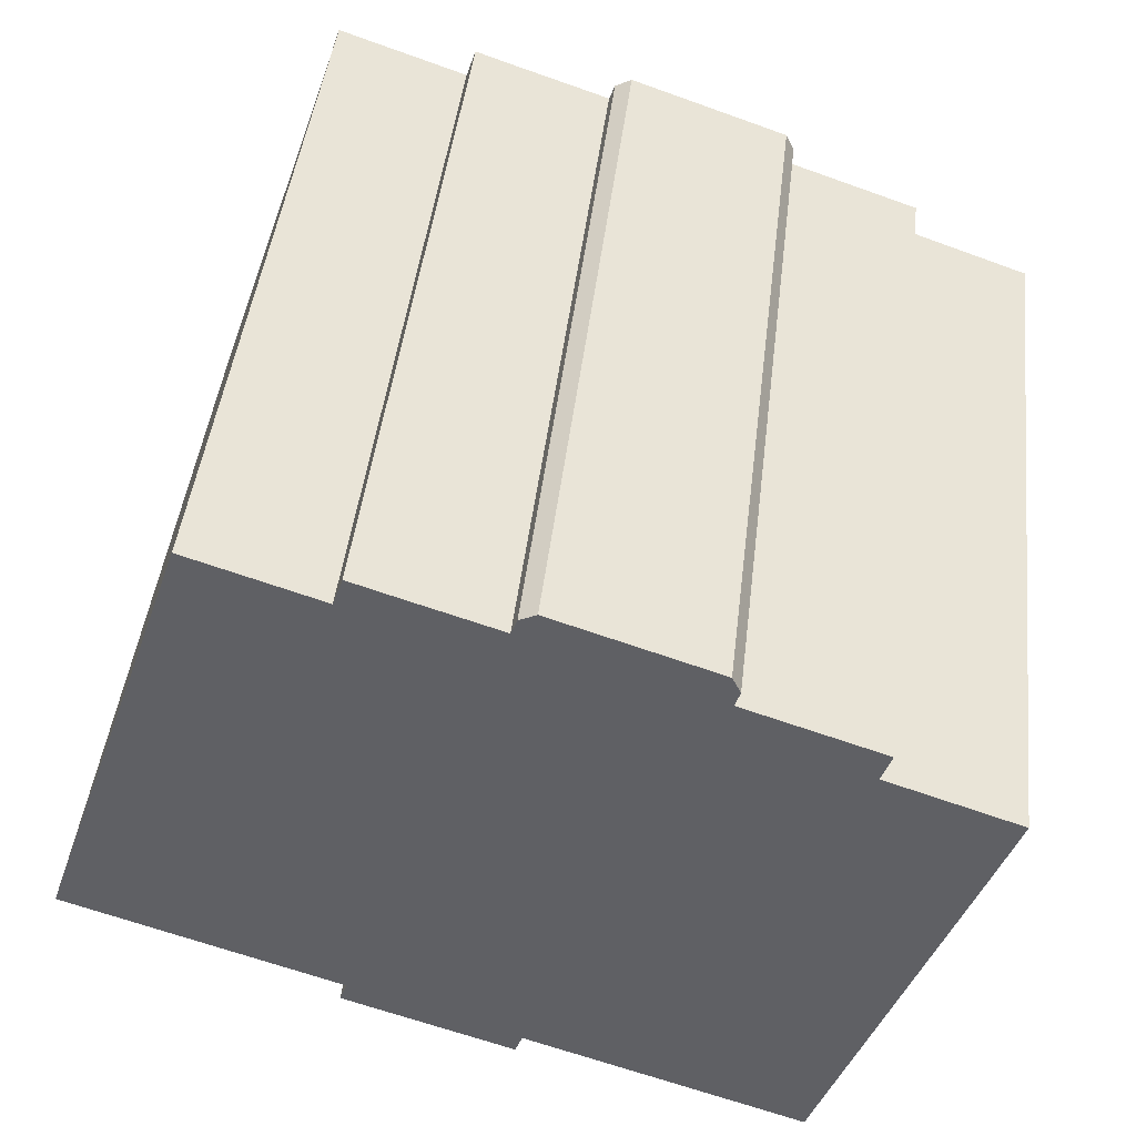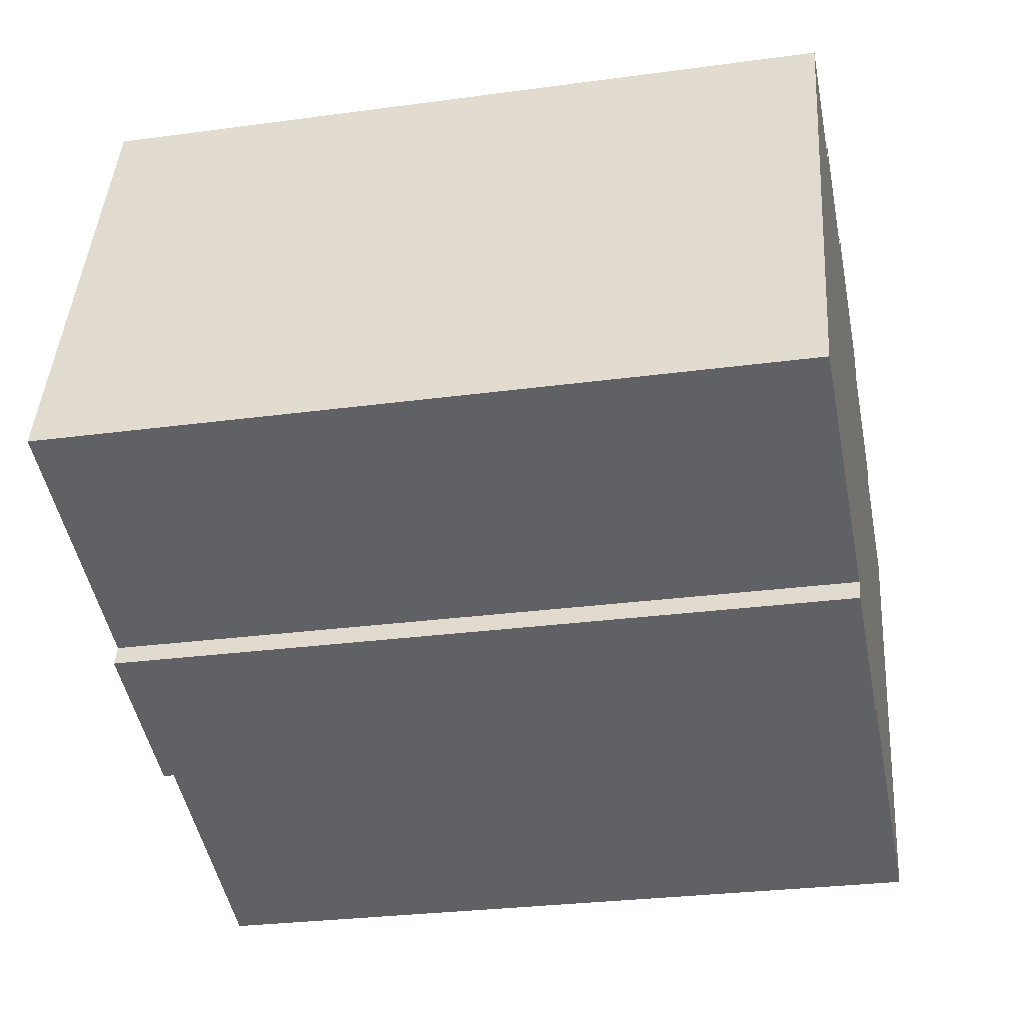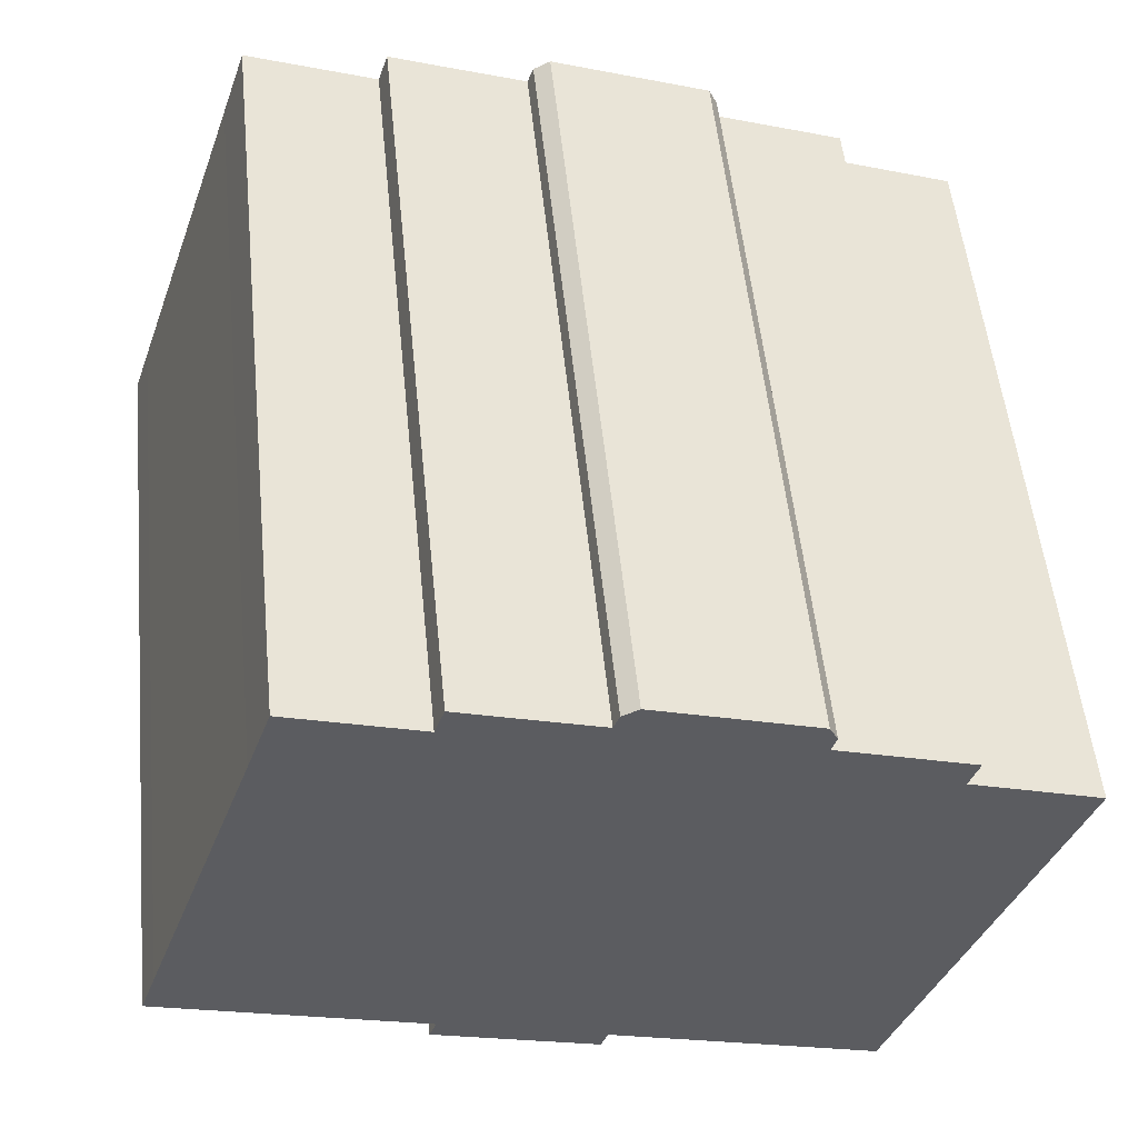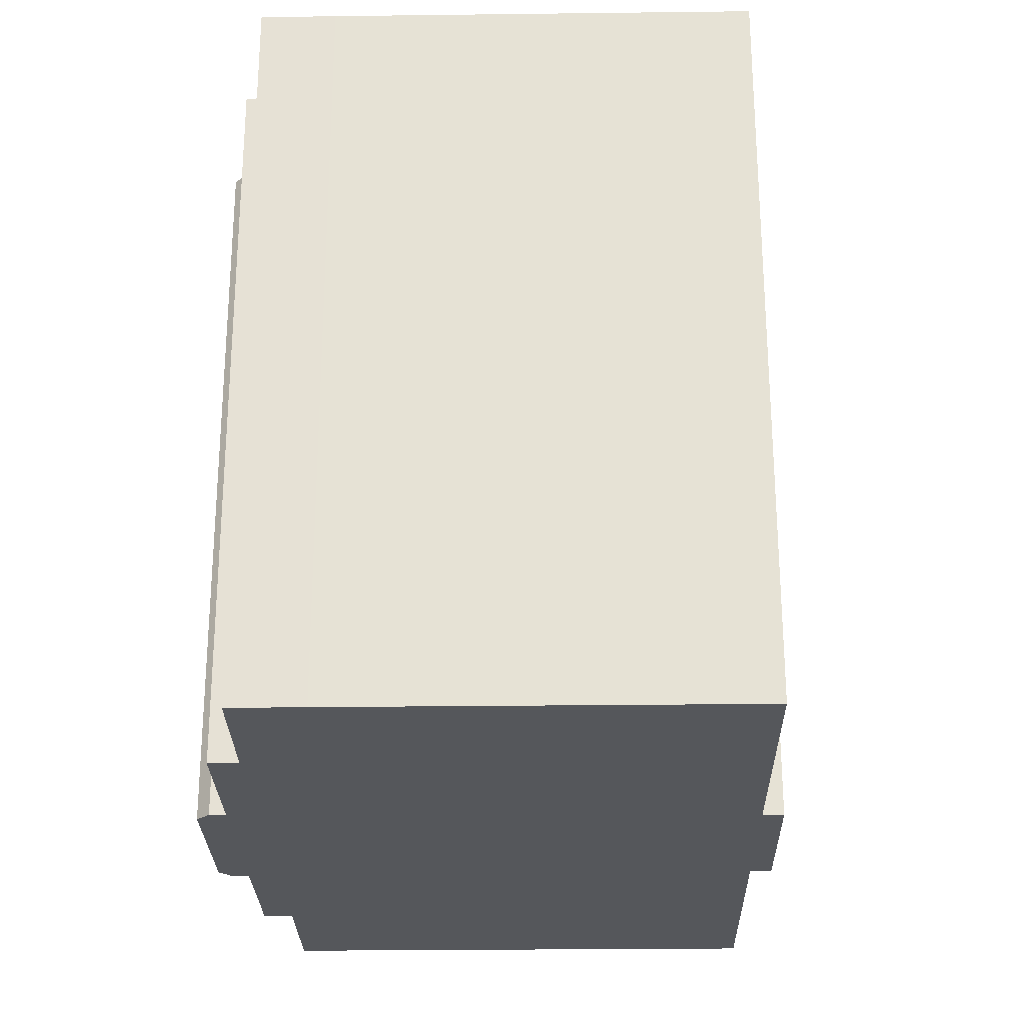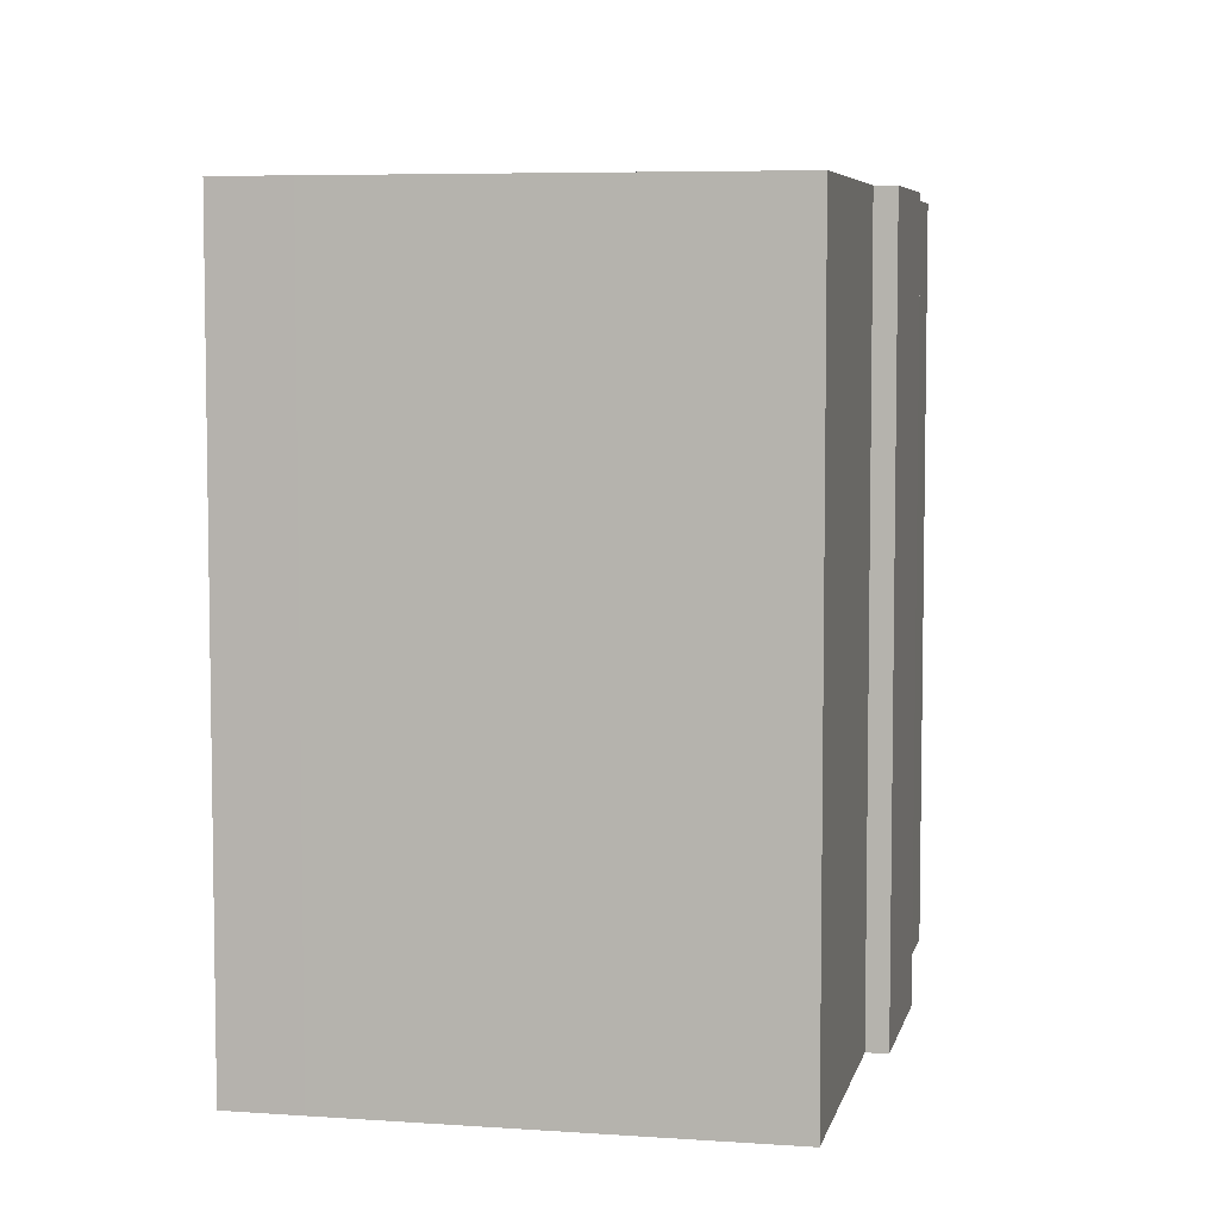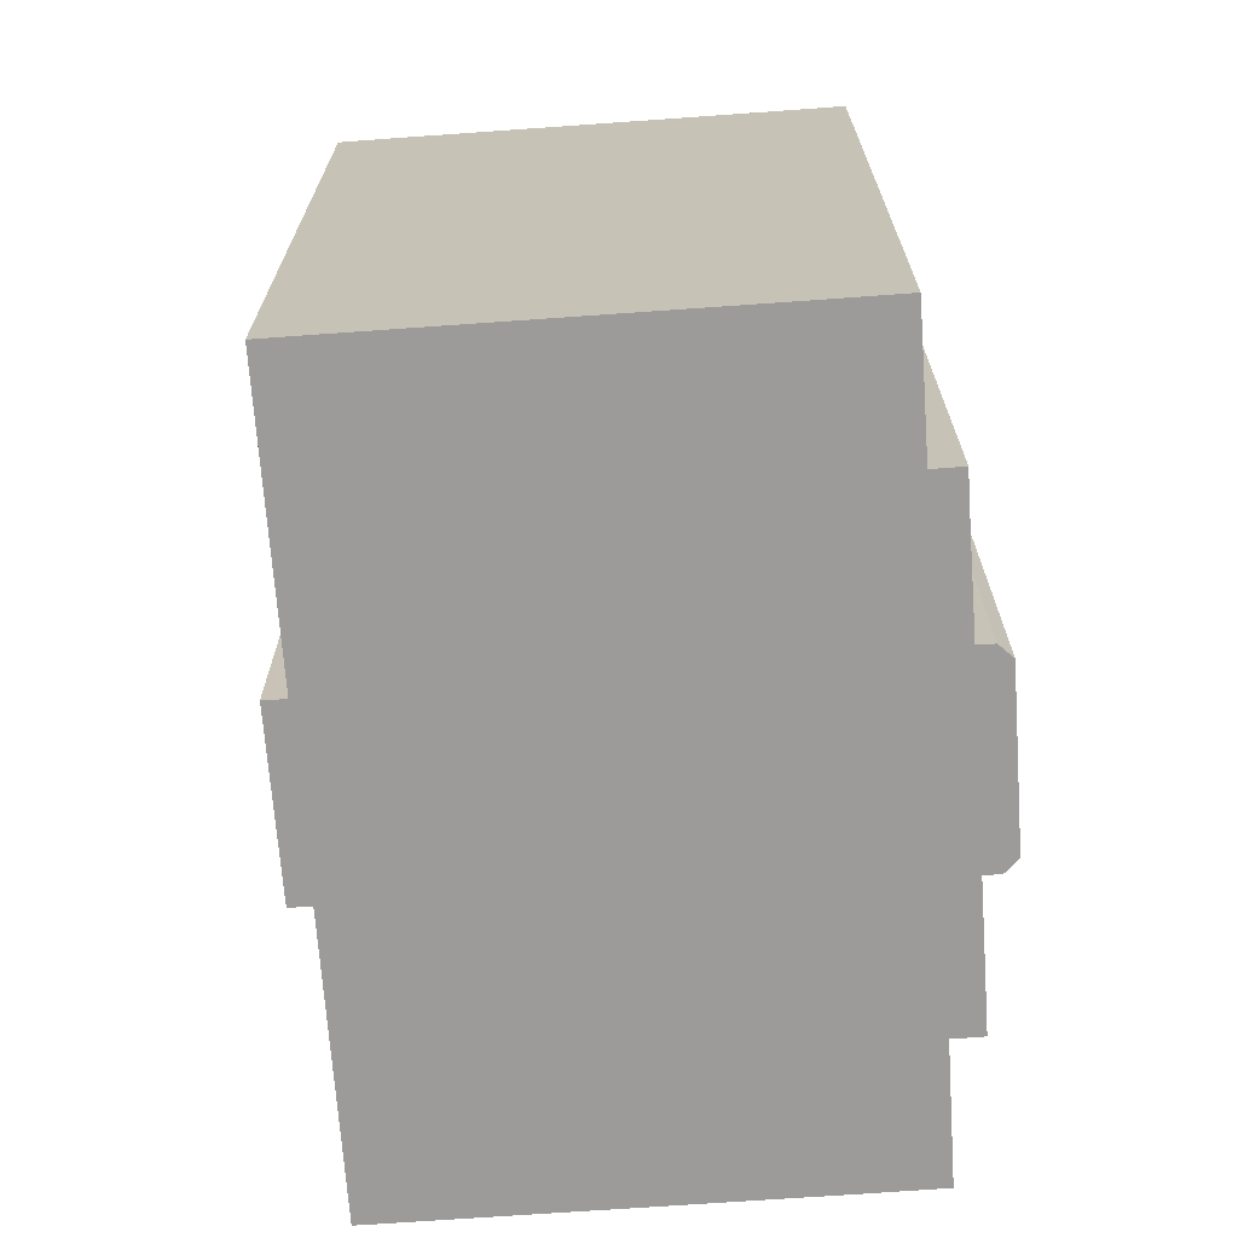
<metadata>
{"format":"obj","ext":"obj","renderer":"f3d","projection":"perspective","resolution":1024,"background":"white","views":[{"elev":44.7,"azim":6.7,"up":"+Z"},{"elev":-28.2,"azim":-78.4,"up":"+Z"},{"elev":53.9,"azim":-5.8,"up":"+Z"},{"elev":-26.5,"azim":110.0,"up":"+Y"},{"elev":6.1,"azim":120.9,"up":"+Y"},{"elev":-69.8,"azim":-67.0,"up":"+Y"}]}
</metadata>
<code>
v  14.92 18.33 9.203
v  15 18.33 8.394
v  11.08 18.33 10.52
v  15.12 18.33 8.787
v  10.43 18.33 -4.112
v  6.362 18.33 -2.739
v  6.543 18.33 -2.236
v  0.4073 18.33 1.197
v  2.768 18.33 -0.9478
v  0.0003907 18.33 -0.0005807
v  0.4529 18.33 1.33
v  3.307 18.33 9.642
v  10.6 18.33 -3.619
v  14.47 18.33 -4.945
v  17.29 18.33 -5.911
v  20.6 18.33 3.741
v  3.903 18.33 11.39
v  7.013 18.33 10.33
v  7.25 18.33 11.04
v  8.326 18.33 10.67
v  10.53 18.33 9.929
v  10.67 18.33 10.31
v  18.03 18.33 6.572
v  17.19 18.33 7.646
v  18.27 18.33 7.277
v  21.18 18.33 5.472
v  0 0 0
v  0.4069 -7.333e-17 1.198
v  0.4525 -8.147e-17 1.331
v  3.306 -5.904e-16 9.642
v  3.903 -6.976e-16 11.39
v  7.013 -6.327e-16 10.33
v  7.249 -6.758e-16 11.04
v  8.326 -6.532e-16 10.67
v  10.53 -6.08e-16 9.93
v  10.67 -6.314e-16 10.31
v  21.18 -3.351e-16 5.473
v  18.03 -4.025e-16 6.573
v  20.6 -2.291e-16 3.742
v  17.29 3.619e-16 -5.91
v  14.47 3.027e-16 -4.944
v  10.6 2.215e-16 -3.618
v  10.43 2.517e-16 -4.111
v  6.361 1.677e-16 -2.739
v  11.08 -6.442e-16 10.52
v  14.92 -5.635e-16 9.203
v  15.12 -5.381e-16 8.787
v  15 -5.14e-16 8.395
v  17.19 -4.682e-16 7.647
v  18.27 -4.456e-16 7.277
v  6.542 1.369e-16 -2.235
v  2.768 5.8e-17 -0.9472
g defaultobject
f 1 2 3
f 2 1 4
f 5 6 7
f 8 9 10
f 9 8 11
f 9 11 12
f 9 12 7
f 7 12 5
f 5 12 13
f 13 12 14
f 14 12 15
f 15 12 16
f 16 12 17
f 16 17 18
f 16 18 19
f 16 19 20
f 16 20 21
f 16 21 22
f 16 22 3
f 16 3 2
f 16 2 23
f 23 2 24
f 23 24 25
f 26 16 23
f 8 27 28
f 27 8 10
f 11 28 29
f 28 11 8
f 12 29 30
f 29 12 11
f 17 30 31
f 30 17 12
f 32 17 31
f 17 32 18
f 19 32 33
f 32 19 18
f 34 19 33
f 19 34 20
f 35 20 34
f 20 35 21
f 22 35 36
f 35 22 21
f 37 23 38
f 23 37 26
f 39 26 37
f 26 39 16
f 40 16 39
f 16 40 15
f 14 40 41
f 40 14 15
f 13 41 42
f 41 13 14
f 43 13 42
f 13 43 5
f 6 43 44
f 43 6 5
f 45 22 36
f 22 45 3
f 46 3 45
f 3 46 1
f 47 1 46
f 1 47 4
f 48 4 47
f 4 48 2
f 49 2 48
f 2 49 24
f 50 24 49
f 24 50 25
f 38 25 50
f 25 38 23
f 7 44 51
f 44 7 6
f 9 51 52
f 51 9 7
f 10 52 27
f 52 10 9
f 43 51 44
f 51 43 32
f 32 43 33
f 33 43 34
f 34 43 35
f 35 43 42
f 35 42 41
f 35 41 36
f 36 41 45
f 45 41 46
f 46 41 48
f 46 48 47
f 52 28 27
f 28 52 29
f 29 52 30
f 30 52 51
f 30 51 31
f 31 51 32
f 40 48 41
f 48 40 49
f 49 40 38
f 38 40 39
f 38 39 37
f 50 49 38

</code>
